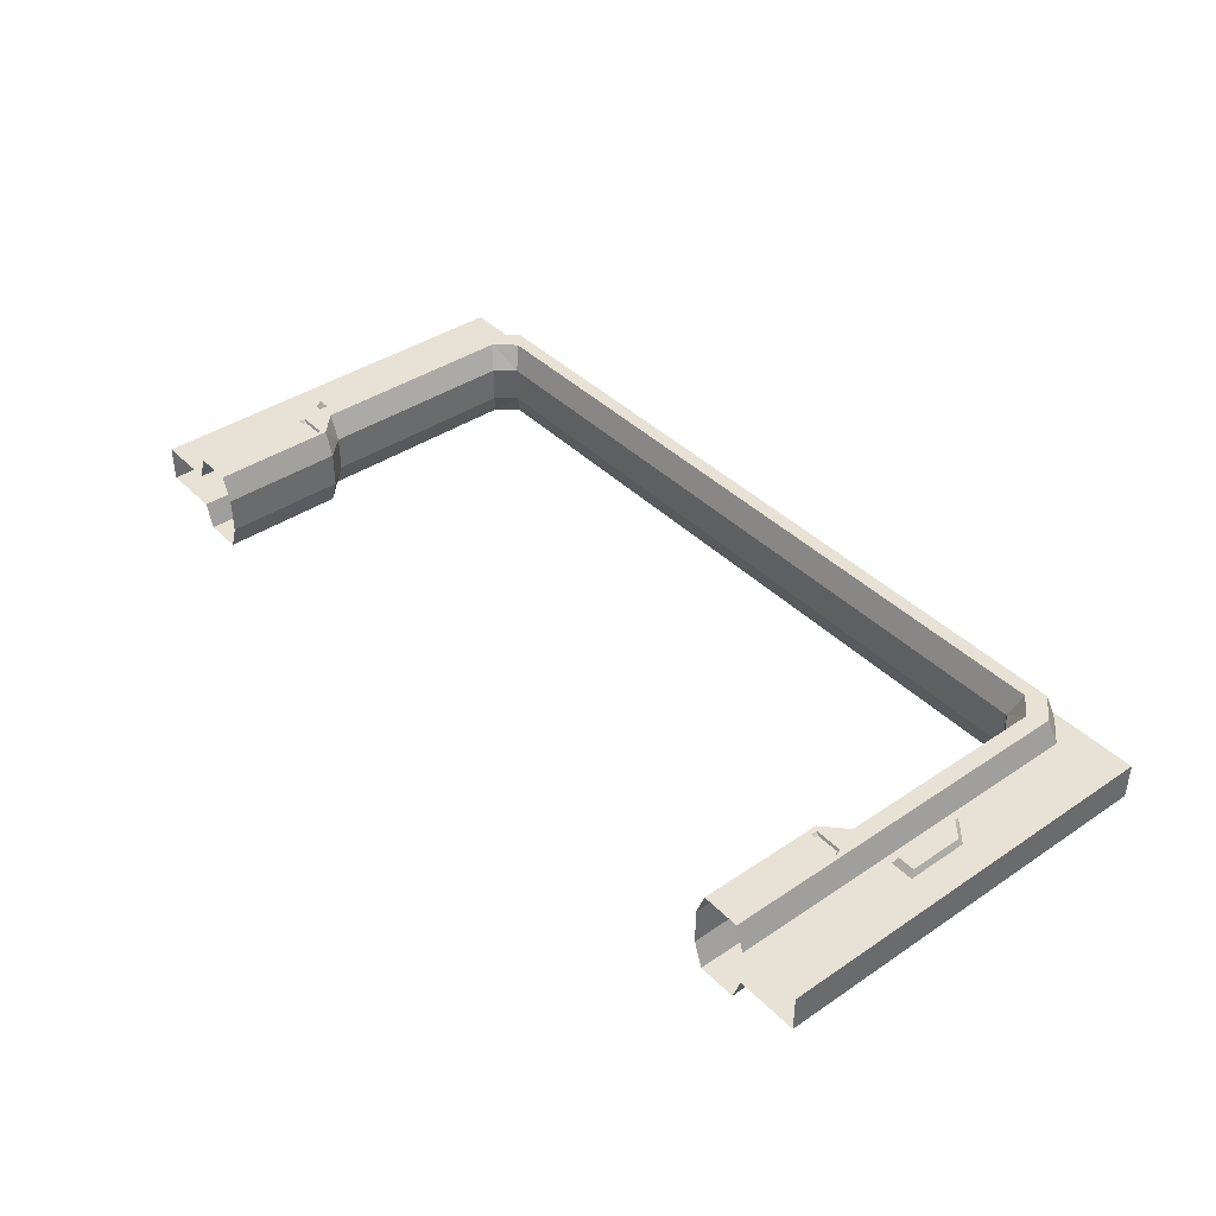
<metadata>
{"format":"obj","ext":"obj","renderer":"f3d","projection":"perspective","resolution":1024,"background":"white","views":[{"elev":40.2,"azim":-129.6,"up":"+Y"}]}
</metadata>
<code>
g Door
v 0.8222 -0.09167 -0.1006
v 0.7756 -0.09167 -0.1445
v 0.7987 -0.03852 -0.1006
v 0.7756 -0.09167 -0.1445
v 0.7564 -0.03852 -0.1445
v 0.7987 -0.03852 -0.1006
v 0.7824 -0.09167 0.3935
v 0.8222 -0.09167 0.3518
v 0.7626 -0.03852 0.3738
v 0.7626 -0.03852 0.3738
v 0.8222 -0.09167 0.3518
v 0.7987 -0.03852 0.3321
v 0.8564 -0.09167 0.3749
v 0.8746 -0.03853 -0.4065
v 0.8564 -0.09167 -0.4065
v 0.8564 -0.09167 0.3749
v 0.8746 -0.03852 0.3878
v 0.8746 -0.03853 -0.4065
v 0.8478 -0.09167 -0.1657
v 0.8397 -0.08608 -0.1546
v 0.8445 -0.09167 -0.1521
v 0.8478 -0.09167 -0.1657
v 0.8427 -0.08608 -0.1632
v 0.8397 -0.08608 -0.1546
v 0.7859 -0.09167 -0.1521
v 0.7919 -0.08608 -0.1546
v 0.7903 -0.08608 -0.1632
v 0.7859 -0.09167 -0.1521
v 0.7903 -0.08608 -0.1632
v 0.7843 -0.09167 -0.1657
v 0.9334 -0.05166 0.05693
v 0.8961 -0.05166 0.08689
v 0.8912 -0.03852 0.1032
v 0.8912 -0.03852 0.1032
v 0.9394 -0.03852 0.06304
v 0.9334 -0.05166 0.05693
v 0.8912 -0.03852 -0.06687
v 0.8746 -0.03853 -0.4065
v 0.8746 -0.03852 0.3878
v 0.8746 -0.03852 0.3878
v 0.8912 -0.03852 0.1032
v 0.8912 -0.03852 -0.06687
v 0.9394 -0.03852 0.06304
v 1.003 -0.03852 0.448
v 1.003 -0.03853 -0.4065
v 0.8222 -0.09167 -0.1006
v 0.8445 -0.09167 -0.1521
v 0.7859 -0.09167 -0.1521
v 0.7859 -0.09167 -0.1521
v 0.7756 -0.09167 -0.1445
v 0.8222 -0.09167 -0.1006
v 0.7756 -0.09167 -0.1445
v 0.7843 -0.09167 -0.1657
v 0.7756 -0.09167 -0.4065
v 0.8564 -0.09167 0.3749
v 0.8445 -0.09167 -0.1521
v 0.8222 -0.09167 -0.1006
v 0.8222 -0.09167 -0.1006
v 0.8222 -0.09167 0.3518
v 0.8564 -0.09167 0.3749
v 0.7987 0.03852 -0.1006
v 0.7564 0.03852 -0.1445
v 0.7756 0.09167 -0.1445
v 0.7756 0.09167 -0.1445
v 0.8222 0.09167 -0.1006
v 0.7987 0.03852 -0.1006
v 0.8222 0.09167 0.3518
v 0.7626 0.03852 0.3738
v 0.7987 0.03852 0.3321
v 0.7626 0.03852 0.3738
v 0.8222 0.09167 0.3518
v 0.7824 0.09167 0.3935
v 0.8746 0.03852 -0.4065
v 0.8746 0.03852 0.3878
v 0.8564 0.09167 0.3749
v 0.8564 0.09167 0.3749
v 0.8564 0.09166 -0.4065
v 0.8746 0.03852 -0.4065
v 0.8445 0.09167 -0.1521
v 0.8397 0.08608 -0.1546
v 0.8478 0.09167 -0.1657
v 0.8397 0.08608 -0.1546
v 0.8427 0.08608 -0.1632
v 0.8478 0.09167 -0.1657
v 0.7843 0.09167 -0.1657
v 0.7903 0.08608 -0.1632
v 0.7859 0.09167 -0.1521
v 0.7903 0.08608 -0.1632
v 0.7919 0.08608 -0.1546
v 0.7859 0.09167 -0.1521
v 0.8912 0.03852 0.1032
v 0.8961 0.05166 0.08689
v 0.9334 0.05166 0.05693
v 0.9334 0.05166 0.05693
v 0.9394 0.03852 0.06304
v 0.8912 0.03852 0.1032
v 0.7756 0.09166 -0.4065
v 0.7843 0.09167 -0.1657
v 0.7756 0.09167 -0.1445
v 0.7843 0.09167 -0.1657
v 0.7859 0.09167 -0.1521
v 0.7756 0.09167 -0.1445
v 0.8222 0.09167 -0.1006
v 0.7859 0.09167 -0.1521
v 0.8445 0.09167 -0.1521
v 0.8564 0.09167 0.3749
v 0.8222 0.09167 0.3518
v 0.8264 0.03852 0.4369
v 0.8746 0.03852 0.3878
v 1.003 0.03853 0.448
v 0.8746 0.03852 0.3878
v 0.8912 0.03852 0.1032
v 0.9394 0.03852 0.06304
v 0.9394 0.03852 0.06304
v 1.003 0.03853 0.448
v 0.8746 0.03852 0.3878
v 0.8746 0.03852 0.3878
v 0.8746 0.03852 -0.4065
v 0.8912 0.03852 -0.06687
v 0.8912 0.03852 -0.06687
v 0.8912 0.03852 0.1032
v 0.8746 0.03852 0.3878
v 1.003 0.03852 -0.4065
v 1.003 0.03853 0.448
v 0.9394 0.03852 0.06304
v 0.8222 0.09167 -0.1006
v 0.8445 0.09167 -0.1521
v 0.8564 0.09167 0.3749
v -0.8159 -0.09167 -0.1006
v -0.7924 -0.03852 -0.1006
v -0.7693 -0.09167 -0.1445
v -0.7693 -0.09167 -0.1445
v -0.7924 -0.03852 -0.1006
v -0.7501 -0.03852 -0.1445
v -0.7761 -0.09167 0.3935
v -0.7563 -0.03852 0.3738
v -0.8159 -0.09167 0.3518
v -0.7563 -0.03852 0.3738
v -0.7924 -0.03852 0.3321
v -0.8159 -0.09167 0.3518
v -0.8501 -0.09167 0.3749
v -0.8501 -0.09167 -0.4065
v -0.8683 -0.03853 -0.4065
v -0.8501 -0.09167 0.3749
v -0.8683 -0.03853 -0.4065
v -0.8683 -0.03852 0.3878
v -0.8415 -0.09167 -0.1657
v -0.8382 -0.09167 -0.1521
v -0.8334 -0.08608 -0.1546
v -0.8415 -0.09167 -0.1657
v -0.8334 -0.08608 -0.1546
v -0.8364 -0.08608 -0.1632
v -0.7796 -0.09167 -0.1521
v -0.784 -0.08608 -0.1632
v -0.7856 -0.08608 -0.1546
v -0.7796 -0.09167 -0.1521
v -0.778 -0.09167 -0.1657
v -0.784 -0.08608 -0.1632
v -0.9271 -0.05166 0.05693
v -0.8849 -0.03852 0.1032
v -0.8898 -0.05166 0.08689
v -0.8849 -0.03852 0.1032
v -0.9271 -0.05166 0.05693
v -0.9331 -0.03852 0.06304
v -0.8201 -0.03852 0.4369
v -0.8683 -0.03852 0.3878
v -0.9971 -0.03852 0.448
v -0.8849 -0.03852 -0.06687
v -0.8683 -0.03852 0.3878
v -0.8683 -0.03853 -0.4065
v -0.8683 -0.03852 0.3878
v -0.8849 -0.03852 -0.06687
v -0.8849 -0.03852 0.1032
v -0.9331 -0.03852 0.06304
v -0.9971 -0.03853 -0.4065
v -0.9971 -0.03852 0.448
v -0.8501 -0.09167 0.3749
v -0.8159 -0.09167 -0.1006
v -0.8382 -0.09167 -0.1521
v -0.8159 -0.09167 -0.1006
v -0.8501 -0.09167 0.3749
v -0.8159 -0.09167 0.3518
v -0.7796 -0.09167 -0.1521
v -0.8382 -0.09167 -0.1521
v -0.7693 -0.09167 -0.1445
v -0.778 -0.09167 -0.1657
v -0.7693 -0.09167 -0.4065
v -0.8501 -0.09167 -0.4065
v -0.8415 -0.09167 -0.1657
v -0.8048 0.09167 0.4239
v -0.8159 0.09167 0.3518
v -0.7761 0.09167 0.3935
v -0.8159 0.09167 0.3518
v -0.8048 0.09167 0.4239
v -0.8501 0.09167 0.3749
v -0.7924 0.03852 -0.1006
v -0.7693 0.09167 -0.1445
v -0.7501 0.03852 -0.1445
v -0.7693 0.09167 -0.1445
v -0.7924 0.03852 -0.1006
v -0.8159 0.09167 -0.1006
v -0.8159 0.09167 0.3518
v -0.7924 0.03852 0.3321
v -0.7563 0.03852 0.3738
v -0.7563 0.03852 0.3738
v -0.7761 0.09167 0.3935
v -0.8159 0.09167 0.3518
v -0.8683 0.03852 -0.4065
v -0.8501 0.09167 0.3749
v -0.8683 0.03852 0.3878
v -0.8501 0.09167 0.3749
v -0.8683 0.03852 -0.4065
v -0.8501 0.09167 -0.4065
v -0.8382 0.09167 -0.1521
v -0.8415 0.09167 -0.1657
v -0.8334 0.08608 -0.1546
v -0.8334 0.08608 -0.1546
v -0.8415 0.09167 -0.1657
v -0.8364 0.08608 -0.1632
v -0.778 0.09167 -0.1657
v -0.7796 0.09167 -0.1521
v -0.784 0.08608 -0.1632
v -0.784 0.08608 -0.1632
v -0.7796 0.09167 -0.1521
v -0.7856 0.08608 -0.1546
v -0.8849 0.03852 0.1032
v -0.9271 0.05166 0.05693
v -0.8898 0.05166 0.08689
v -0.9271 0.05166 0.05693
v -0.8849 0.03852 0.1032
v -0.9331 0.03852 0.06304
v -0.8201 0.03852 0.4369
v -0.9971 0.03853 0.448
v -0.8683 0.03852 0.3878
v -0.8683 0.03852 0.3878
v -0.9331 0.03852 0.06304
v -0.8849 0.03852 0.1032
v -0.9331 0.03852 0.06304
v -0.8683 0.03852 0.3878
v -0.9971 0.03853 0.448
v -0.8683 0.03852 0.3878
v -0.8849 0.03852 -0.06687
v -0.8683 0.03852 -0.4065
v -0.8849 0.03852 -0.06687
v -0.8683 0.03852 0.3878
v -0.8849 0.03852 0.1032
v -0.9971 0.03852 -0.4065
v -0.9331 0.03852 0.06304
v -0.9971 0.03853 0.448
v -0.8159 0.09167 -0.1006
v -0.7796 0.09167 -0.1521
v -0.7693 0.09167 -0.1445
v -0.778 0.09167 -0.1657
v -0.7693 0.09167 -0.1445
v -0.7693 0.09167 -0.4065
v -0.8501 0.09167 -0.4065
v -0.8415 0.09167 -0.1657
v -0.8501 0.09167 0.3749
v -0.8382 0.09167 -0.1521
v -0.7796 0.09167 -0.1521
v -0.8159 0.09167 -0.1006
v -0.8501 0.09167 0.3749
v -0.8159 0.09167 -0.1006
v -0.8159 0.09167 0.3518
v -0.8159 0.09167 -0.1006
v -0.8501 0.09167 0.3749
v -0.8382 0.09167 -0.1521
v -0.002315 0.09167 0.3935
v -0.002315 0.0651 0.3836
v 0.7627 0.09167 0.3935
v 0.7626 0.03852 0.3738
v 0.7824 0.09167 0.3935
v -0.002315 0.03852 0.3738
v -0.002315 0.03852 0.4369
v 0.8111 0.09167 0.4239
v 0.8264 0.03852 0.4369
v -0.002314 0.0651 0.4304
v -0.002315 0.09167 0.4239
v 0.7627 -0.09167 0.3935
v 0.7824 -0.09167 0.3935
v 0.7626 -0.03852 0.3738
v -0.002315 -0.0651 0.3836
v -0.002315 -0.03852 0.3738
v -0.002315 -0.09167 0.3935
v 0.8564 -0.09167 0.3749
v 0.8111 -0.09167 0.4239
v 0.8746 -0.03852 0.3878
v 0.8264 -0.03852 0.4369
v 0.8478 -0.09167 -0.1657
v 0.8445 -0.09167 -0.1521
v 0.8564 -0.09167 0.3749
v 0.8564 -0.09167 -0.4065
v 0.8111 -0.09167 0.4239
v 0.8564 -0.09167 0.3749
v 0.8222 -0.09167 0.3518
v 0.7824 -0.09167 0.3935
v 0.7627 -0.09167 0.3935
v -0.002314 -0.09167 0.4087
v -0.002315 -0.09167 0.4239
v -0.002315 -0.09167 0.3935
v 0.7564 -0.03852 -0.1445
v 0.7756 -0.09167 -0.1445
v 0.7756 -0.09167 -0.4065
v 0.7564 -0.03853 -0.4065
v 0.7903 -0.08608 -0.1632
v 0.7919 -0.08608 -0.1546
v 0.8397 -0.08608 -0.1546
v 0.8427 -0.08608 -0.1632
v 0.8961 -0.05166 0.08689
v 0.9334 -0.05166 0.05693
v 0.8961 -0.05166 -0.05746
v 0.9334 -0.05166 -0.05746
v 0.7987 -0.03852 0.3321
v 0.8222 -0.09167 0.3518
v 0.8222 -0.09167 -0.1006
v 0.7987 -0.03852 -0.1006
v 0.8445 -0.09167 -0.1521
v 0.7919 -0.08608 -0.1546
v 0.7859 -0.09167 -0.1521
v 0.8397 -0.08608 -0.1546
v 0.8478 -0.09167 -0.1657
v 0.7843 -0.09167 -0.1657
v 0.7903 -0.08608 -0.1632
v 0.8427 -0.08608 -0.1632
v 0.9334 -0.05166 -0.05746
v 0.8912 -0.03852 -0.06687
v 0.8961 -0.05166 -0.05746
v 0.9394 -0.03852 -0.06687
v 0.9334 -0.05166 -0.05746
v 0.9334 -0.05166 0.05693
v 0.9394 -0.03852 0.06304
v 0.9394 -0.03852 -0.06687
v 0.8961 -0.05166 0.08689
v 0.8961 -0.05166 -0.05746
v 0.8912 -0.03852 -0.06687
v 0.8912 -0.03852 0.1032
v -0.002315 -0.03852 0.4369
v -0.002315 -0.03852 0.4424
v 0.8264 -0.03852 0.4369
v 1.003 -0.03852 0.448
v -0.002315 -0.03852 0.448
v 0.8264 -0.03852 0.4369
v 1.003 -0.03852 0.448
v 0.8746 -0.03852 0.3878
v 0.9394 -0.03852 0.06304
v 0.8912 -0.03852 0.1032
v 1.003 -0.03853 -0.4065
v 0.9394 -0.03852 -0.06687
v 0.9394 -0.03852 0.06304
v 0.8746 -0.03853 -0.4065
v 0.8912 -0.03852 -0.06687
v 1.003 -0.03852 0.448
v 1.003 0.03852 -0.4065
v 1.003 -0.03853 -0.4065
v 1.003 0.03853 0.448
v 0.7843 -0.09167 -0.1657
v 0.8478 -0.09167 -0.1657
v 0.8564 -0.09167 -0.4065
v 0.7756 -0.09167 -0.4065
v 0.8746 0.03852 0.3878
v 0.8264 0.03852 0.4369
v 0.8111 0.09167 0.4239
v 0.8564 0.09167 0.3749
v 0.8478 0.09167 -0.1657
v 0.8564 0.09166 -0.4065
v 0.8564 0.09167 0.3749
v 0.8445 0.09167 -0.1521
v 0.8222 0.09167 0.3518
v 0.8564 0.09167 0.3749
v 0.8111 0.09167 0.4239
v 0.7824 0.09167 0.3935
v 0.7627 0.09167 0.3935
v -0.002315 0.09167 0.4239
v -0.002315 0.09167 0.4087
v -0.002315 0.09167 0.3935
v 0.7564 0.03852 -0.1445
v 0.7564 0.03852 -0.4065
v 0.7756 0.09166 -0.4065
v 0.7756 0.09167 -0.1445
v 0.7903 0.08608 -0.1632
v 0.8427 0.08608 -0.1632
v 0.8397 0.08608 -0.1546
v 0.7919 0.08608 -0.1546
v 0.8961 0.05166 -0.05746
v 0.9334 0.05166 -0.05746
v 0.9334 0.05166 0.05693
v 0.8961 0.05166 0.08689
v 0.7987 0.03852 0.3321
v 0.7987 0.03852 -0.1006
v 0.8222 0.09167 -0.1006
v 0.8222 0.09167 0.3518
v 0.7564 0.03852 -0.1445
v 0.7564 -0.03852 -0.1445
v 0.7564 -0.03853 -0.4065
v 0.7564 0.03852 -0.4065
v 0.7987 -0.03852 -0.1006
v 0.7564 -0.03852 -0.1445
v 0.7987 0.03852 -0.1006
v 0.7564 0.03852 -0.1445
v 0.7987 0.03852 0.3321
v 0.7987 -0.03852 0.3321
v 0.7987 -0.03852 -0.1006
v 0.7987 0.03852 -0.1006
v 0.7626 0.03852 0.3738
v 0.7626 -0.03852 0.3738
v 0.7987 -0.03852 0.3321
v 0.7987 0.03852 0.3321
v 0.7859 0.09167 -0.1521
v 0.7919 0.08608 -0.1546
v 0.8445 0.09167 -0.1521
v 0.8397 0.08608 -0.1546
v 0.8478 0.09167 -0.1657
v 0.8427 0.08608 -0.1632
v 0.7903 0.08608 -0.1632
v 0.7843 0.09167 -0.1657
v 0.9394 0.03852 -0.06687
v 0.9334 0.05166 -0.05746
v 0.8912 0.03852 -0.06687
v 0.8961 0.05166 -0.05746
v 0.9394 0.03852 0.06304
v 0.9334 0.05166 0.05693
v 0.9334 0.05166 -0.05746
v 0.9394 0.03852 -0.06687
v 0.8912 0.03852 -0.06687
v 0.8961 0.05166 -0.05746
v 0.8961 0.05166 0.08689
v 0.8912 0.03852 0.1032
v 0.9394 0.03852 0.06304
v 0.9394 0.03852 -0.06687
v 1.003 0.03852 -0.4065
v 0.8746 0.03852 -0.4065
v 0.8912 0.03852 -0.06687
v 0.7756 0.09166 -0.4065
v 0.8564 0.09166 -0.4065
v 0.7843 0.09167 -0.1657
v 0.8478 0.09167 -0.1657
v -0.002315 0.03853 0.448
v -0.002315 0.03853 0.4424
v 1.003 0.03853 0.448
v 0.8264 0.03852 0.4369
v -0.002315 0.03852 0.4369
v 0.8111 -0.09167 0.4239
v -0.002315 -0.09167 0.4239
v -0.002314 -0.0651 0.4304
v 0.8264 -0.03852 0.4369
v -0.002315 -0.03852 0.4369
v -0.002315 0.0651 0.3836
v -0.002315 0.09167 0.3935
v -0.7564 0.09167 0.3935
v -0.7563 0.03852 0.3738
v -0.002315 0.03852 0.3738
v -0.7761 0.09167 0.3935
v -0.7564 0.09167 0.3935
v -0.8048 0.09167 0.4239
v -0.7761 0.09167 0.3935
v -0.002315 0.09167 0.4239
v -0.002315 0.09167 0.4087
v -0.002315 0.09167 0.3935
v -0.002315 0.03852 0.4369
v -0.8201 0.03852 0.4369
v -0.8048 0.09167 0.4239
v -0.002314 0.0651 0.4304
v -0.002315 0.09167 0.4239
v -0.7564 -0.09167 0.3935
v -0.7563 -0.03852 0.3738
v -0.7761 -0.09167 0.3935
v -0.002315 -0.0651 0.3836
v -0.002315 -0.03852 0.3738
v -0.002315 -0.09167 0.3935
v -0.8501 -0.09167 0.3749
v -0.8683 -0.03852 0.3878
v -0.8048 -0.09167 0.4239
v -0.8201 -0.03852 0.4369
v -0.8415 -0.09167 -0.1657
v -0.8501 -0.09167 0.3749
v -0.8382 -0.09167 -0.1521
v -0.8501 -0.09167 -0.4065
v -0.8159 -0.09167 0.3518
v -0.8048 -0.09167 0.4239
v -0.7761 -0.09167 0.3935
v -0.8501 -0.09167 0.3749
v -0.002315 -0.09167 0.4239
v -0.002314 -0.09167 0.4087
v -0.7564 -0.09167 0.3935
v -0.002315 -0.09167 0.3935
v -0.7761 -0.09167 0.3935
v -0.7501 -0.03852 -0.1445
v -0.7693 -0.09167 -0.4065
v -0.7693 -0.09167 -0.1445
v -0.7501 -0.03853 -0.4065
v -0.784 -0.08608 -0.1632
v -0.8334 -0.08608 -0.1546
v -0.7856 -0.08608 -0.1546
v -0.8364 -0.08608 -0.1632
v -0.8898 -0.05166 0.08689
v -0.8898 -0.05166 -0.05746
v -0.9271 -0.05166 0.05693
v -0.9271 -0.05166 -0.05746
v -0.7924 -0.03852 0.3321
v -0.8159 -0.09167 -0.1006
v -0.8159 -0.09167 0.3518
v -0.7924 -0.03852 -0.1006
v -0.8382 -0.09167 -0.1521
v -0.7796 -0.09167 -0.1521
v -0.7856 -0.08608 -0.1546
v -0.8334 -0.08608 -0.1546
v -0.8415 -0.09167 -0.1657
v -0.784 -0.08608 -0.1632
v -0.778 -0.09167 -0.1657
v -0.8364 -0.08608 -0.1632
v -0.9271 -0.05166 -0.05746
v -0.8898 -0.05166 -0.05746
v -0.8849 -0.03852 -0.06687
v -0.9331 -0.03852 -0.06687
v -0.9271 -0.05166 -0.05746
v -0.9331 -0.03852 0.06304
v -0.9271 -0.05166 0.05693
v -0.9331 -0.03852 -0.06687
v -0.8898 -0.05166 0.08689
v -0.8849 -0.03852 -0.06687
v -0.8898 -0.05166 -0.05746
v -0.8849 -0.03852 0.1032
v -0.002315 -0.03852 0.4424
v -0.002315 -0.03852 0.4369
v -0.8201 -0.03852 0.4369
v -0.9971 -0.03852 0.448
v -0.002315 -0.03852 0.448
v -0.8683 -0.03852 0.3878
v -0.9331 -0.03852 0.06304
v -0.9971 -0.03852 0.448
v -0.8849 -0.03852 0.1032
v -0.9971 -0.03853 -0.4065
v -0.9331 -0.03852 0.06304
v -0.9331 -0.03852 -0.06687
v -0.8683 -0.03853 -0.4065
v -0.8849 -0.03852 -0.06687
v -0.9971 -0.03852 0.448
v -0.9971 -0.03853 -0.4065
v -0.9971 0.03852 -0.4065
v -0.9971 0.03853 0.448
v -0.8683 0.03852 0.3878
v -0.8048 0.09167 0.4239
v -0.8201 0.03852 0.4369
v -0.8501 0.09167 0.3749
v -0.7501 0.03852 -0.1445
v -0.7693 0.09167 -0.4065
v -0.7501 0.03852 -0.4065
v -0.7693 0.09167 -0.1445
v -0.784 0.08608 -0.1632
v -0.8334 0.08608 -0.1546
v -0.8364 0.08608 -0.1632
v -0.7856 0.08608 -0.1546
v -0.8898 0.05166 -0.05746
v -0.9271 0.05166 0.05693
v -0.9271 0.05166 -0.05746
v -0.8898 0.05166 0.08689
v -0.7924 0.03852 0.3321
v -0.8159 0.09167 -0.1006
v -0.7924 0.03852 -0.1006
v -0.8159 0.09167 0.3518
v -0.7501 0.03852 -0.1445
v -0.7501 -0.03853 -0.4065
v -0.7501 -0.03852 -0.1445
v -0.7501 0.03852 -0.4065
v -0.7924 -0.03852 -0.1006
v -0.7924 0.03852 -0.1006
v -0.7501 -0.03852 -0.1445
v -0.7501 0.03852 -0.1445
v -0.7924 0.03852 0.3321
v -0.7924 -0.03852 -0.1006
v -0.7924 -0.03852 0.3321
v -0.7924 0.03852 -0.1006
v -0.7563 0.03852 0.3738
v -0.7924 -0.03852 0.3321
v -0.7563 -0.03852 0.3738
v -0.7924 0.03852 0.3321
v -0.7796 0.09167 -0.1521
v -0.8382 0.09167 -0.1521
v -0.7856 0.08608 -0.1546
v -0.8334 0.08608 -0.1546
v -0.8415 0.09167 -0.1657
v -0.784 0.08608 -0.1632
v -0.8364 0.08608 -0.1632
v -0.778 0.09167 -0.1657
v -0.9331 0.03852 -0.06687
v -0.8849 0.03852 -0.06687
v -0.9271 0.05166 -0.05746
v -0.8898 0.05166 -0.05746
v -0.9331 0.03852 0.06304
v -0.9271 0.05166 -0.05746
v -0.9271 0.05166 0.05693
v -0.9331 0.03852 -0.06687
v -0.8849 0.03852 -0.06687
v -0.8898 0.05166 0.08689
v -0.8898 0.05166 -0.05746
v -0.8849 0.03852 0.1032
v -0.9331 0.03852 0.06304
v -0.9971 0.03852 -0.4065
v -0.9331 0.03852 -0.06687
v -0.8683 0.03852 -0.4065
v -0.8849 0.03852 -0.06687
v -0.002315 0.03853 0.448
v -0.9971 0.03853 0.448
v -0.002315 0.03853 0.4424
v -0.8201 0.03852 0.4369
v -0.002315 0.03852 0.4369
v -0.002314 -0.0651 0.4304
v -0.002315 -0.09167 0.4239
v -0.8048 -0.09167 0.4239
v -0.8201 -0.03852 0.4369
v -0.002315 -0.03852 0.4369
v -0.002315 0 0.3738
v -0.002315 -0.03852 0.3738
v 0.7626 -0.03852 0.3738
v 0.7626 0.03852 0.3738
v -0.7563 -0.03852 0.3738
v -0.002315 0.03852 0.3738
v -0.7563 0.03852 0.3738
v 1.003 -0.03852 0.448
v -0.002315 -0.03852 0.448
v -0.002315 0 0.448
v 1.003 0.03853 0.448
v -0.9971 -0.03852 0.448
v -0.002315 0.03853 0.448
v -0.9971 0.03853 0.448
g Door_0
f 3 2 1
f 6 5 4
f 9 8 7
f 12 11 10
f 15 14 13
f 18 17 16
f 21 20 19
f 24 23 22
f 27 26 25
f 30 29 28
f 33 32 31
f 36 35 34
f 39 38 37
f 42 41 40
f 45 44 43
f 48 47 46
f 51 50 49
f 53 49 52
f 54 53 52
f 57 56 55
f 60 59 58
f 63 62 61
f 66 65 64
f 69 68 67
f 72 71 70
f 75 74 73
f 78 77 76
f 81 80 79
f 84 83 82
f 87 86 85
f 90 89 88
f 93 92 91
f 96 95 94
f 99 98 97
f 102 101 100
f 104 102 103
f 103 105 104
f 103 107 106
f 110 109 108
f 113 112 111
f 116 115 114
f 119 118 117
f 122 121 120
f 125 124 123
f 128 127 126
f 131 130 129
f 134 133 132
f 137 136 135
f 140 139 138
f 143 142 141
f 146 145 144
f 149 148 147
f 152 151 150
f 155 154 153
f 158 157 156
f 161 160 159
f 164 163 162
f 167 166 165
f 170 169 168
f 173 172 171
f 176 175 174
f 179 178 177
f 182 181 180
f 184 183 180
f 185 180 183
f 183 186 185
f 186 187 185
f 187 186 188
f 189 188 186
f 192 191 190
f 195 194 193
f 198 197 196
f 201 200 199
f 204 203 202
f 207 206 205
f 210 209 208
f 213 212 211
f 216 215 214
f 219 218 217
f 222 221 220
f 225 224 223
f 228 227 226
f 231 230 229
f 234 233 232
f 237 236 235
f 240 239 238
f 243 242 241
f 246 245 244
f 249 248 247
f 252 251 250
f 251 254 253
f 253 254 255
f 256 253 255
f 257 253 256
f 256 258 257
f 259 257 258
f 259 261 260
f 264 263 262
f 267 266 265
f 270 269 268
f 269 270 271
f 270 272 271
f 271 273 269
f 276 275 274
f 275 277 274
f 275 278 277
f 281 280 279
f 281 279 282
f 282 283 281
f 279 284 282
f 287 286 285
f 287 288 286
f 291 290 289
f 291 289 292
f 295 294 293
f 293 296 295
f 297 296 293
f 297 293 298
f 299 298 293
f 298 300 297
f 303 302 301
f 301 304 303
f 307 306 305
f 305 308 307
f 311 310 309
f 311 312 310
f 315 314 313
f 313 316 315
f 319 318 317
f 318 320 317
f 323 322 321
f 321 324 323
f 327 326 325
f 326 328 325
f 331 330 329
f 329 332 331
f 335 334 333
f 333 336 335
f 339 338 337
f 338 339 340
f 340 341 338
f 344 343 342
f 345 343 344
f 344 346 345
f 349 348 347
f 350 347 348
f 348 351 350
f 354 353 352
f 353 355 352
f 358 357 356
f 356 359 358
f 362 361 360
f 360 363 362
f 366 365 364
f 364 367 366
f 370 369 368
f 368 371 370
f 370 371 372
f 370 372 373
f 374 373 372
f 372 375 374
f 378 377 376
f 376 379 378
f 382 381 380
f 380 383 382
f 386 385 384
f 387 386 384
f 390 389 388
f 388 391 390
f 394 393 392
f 392 395 394
f 398 397 396
f 398 399 397
f 402 401 400
f 400 403 402
f 406 405 404
f 404 407 406
f 410 409 408
f 410 411 409
f 414 413 412
f 412 415 414
f 418 417 416
f 418 419 417
f 422 421 420
f 420 423 422
f 426 425 424
f 424 427 426
f 430 429 428
f 429 430 431
f 431 432 429
f 435 434 433
f 435 436 434
f 439 438 437
f 439 440 438
f 441 438 440
f 444 443 442
f 442 445 444
f 445 446 444
f 449 448 447
f 450 449 447
f 451 450 447
f 452 449 450
f 455 454 453
f 456 453 454
f 456 457 453
f 458 453 457
f 461 460 459
f 459 462 461
f 463 461 462
f 466 465 464
f 467 464 465
f 465 468 467
f 469 464 467
f 472 471 470
f 473 471 472
f 476 475 474
f 474 475 477
f 480 479 478
f 481 478 479
f 483 482 479
f 483 479 484
f 484 485 483
f 486 484 479
f 489 488 487
f 490 487 488
f 493 492 491
f 494 491 492
f 497 496 495
f 498 496 497
f 501 500 499
f 502 499 500
f 505 504 503
f 506 505 503
f 509 508 507
f 510 507 508
f 513 512 511
f 514 513 511
f 517 516 515
f 518 515 516
f 521 520 519
f 522 519 520
f 525 524 523
f 526 525 523
f 527 526 523
f 530 529 528
f 531 528 529
f 534 533 532
f 532 535 534
f 536 534 535
f 539 538 537
f 540 539 537
f 543 542 541
f 544 541 542
f 547 546 545
f 548 545 546
f 551 550 549
f 552 549 550
f 555 554 553
f 554 556 553
f 559 558 557
f 560 557 558
f 563 562 561
f 564 561 562
f 567 566 565
f 568 566 567
f 571 570 569
f 572 569 570
f 575 574 573
f 576 573 574
f 579 578 577
f 580 578 579
f 583 582 581
f 584 581 582
f 587 586 585
f 588 586 587
f 591 590 589
f 592 589 590
f 595 594 593
f 596 593 594
f 599 598 597
f 598 599 600
f 601 600 599
f 604 603 602
f 604 605 603
f 604 606 605
f 609 608 607
f 607 610 609
f 611 610 607
f 614 613 612
f 612 615 614
f 616 612 613
f 615 612 617
f 612 616 618
f 612 618 617
f 621 620 619
f 619 622 621
f 620 621 623
f 622 624 621
f 621 625 623
f 625 621 624

</code>
